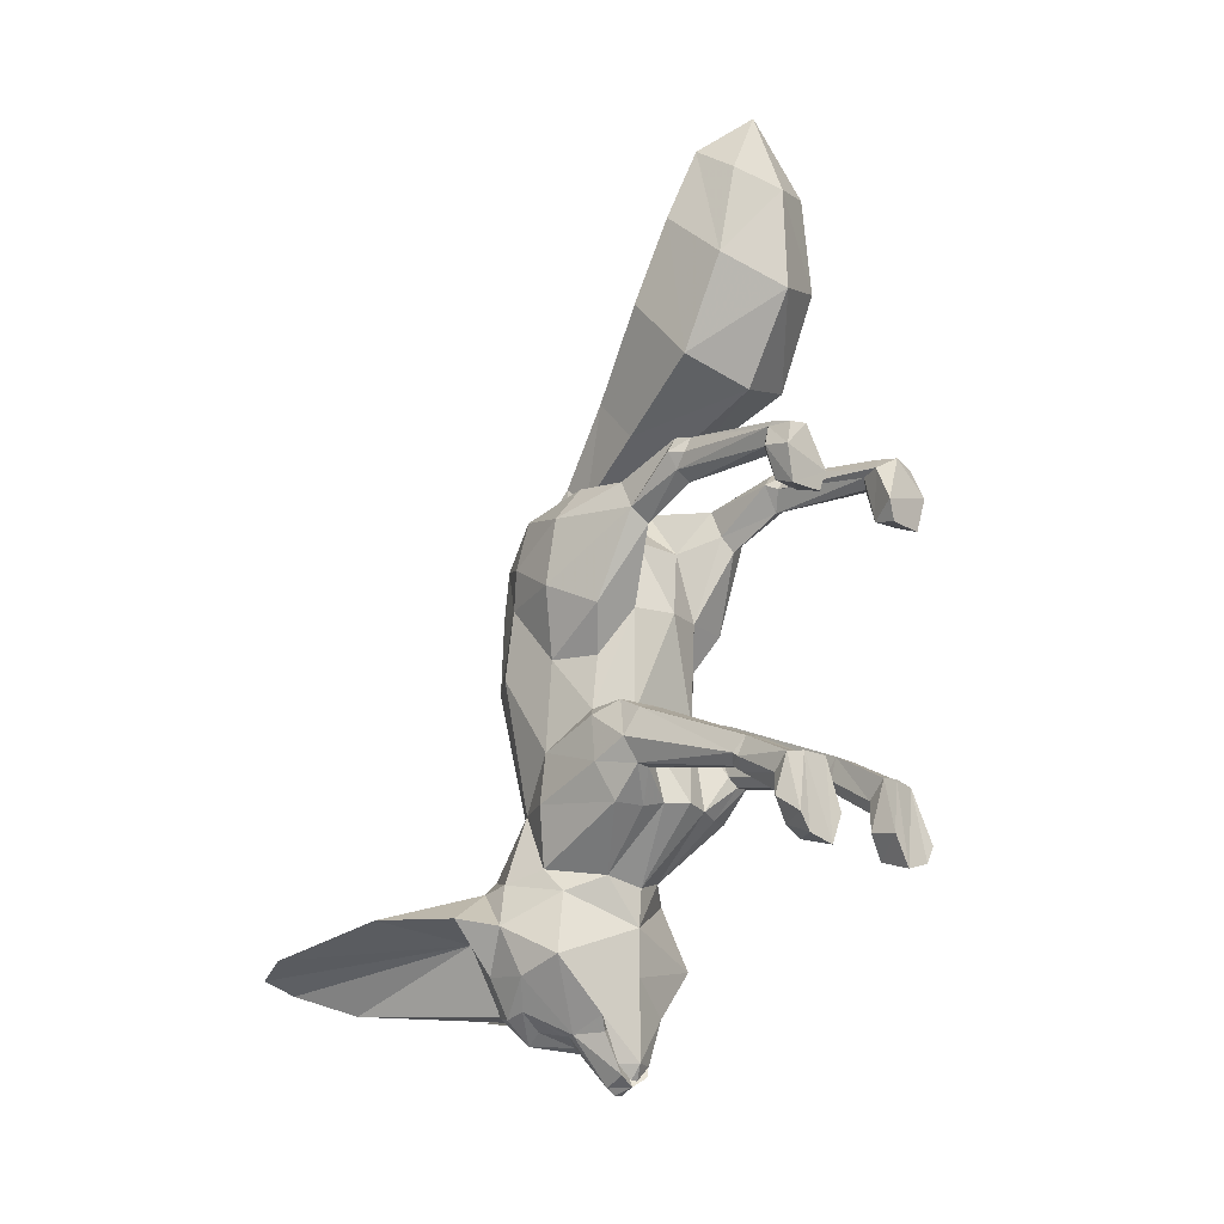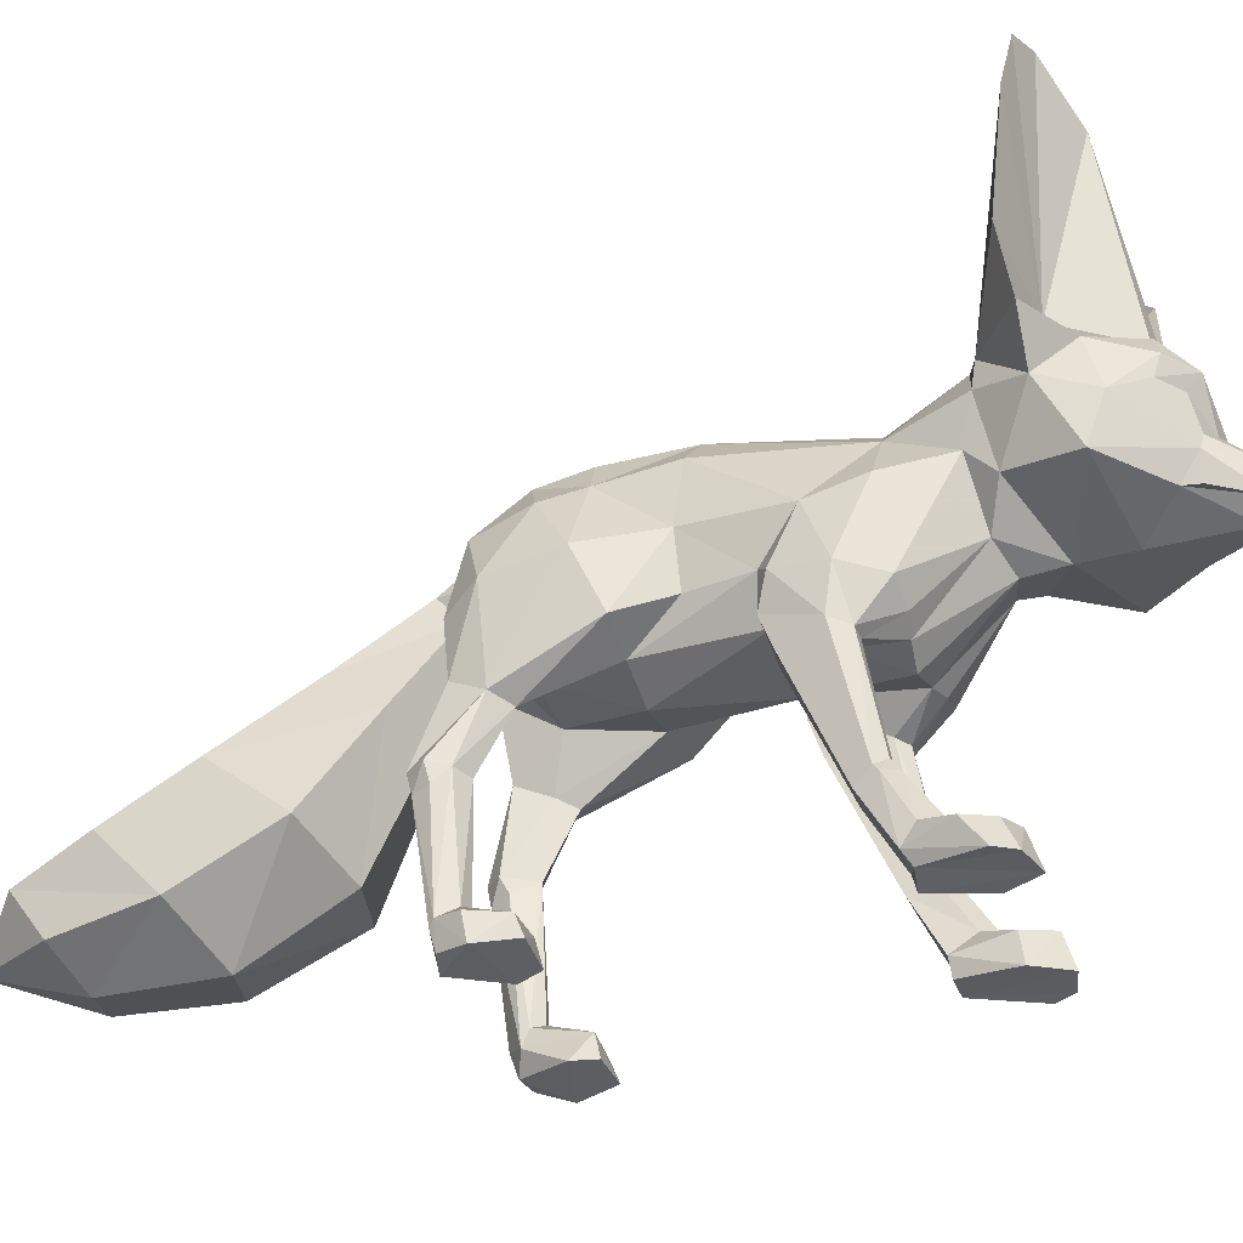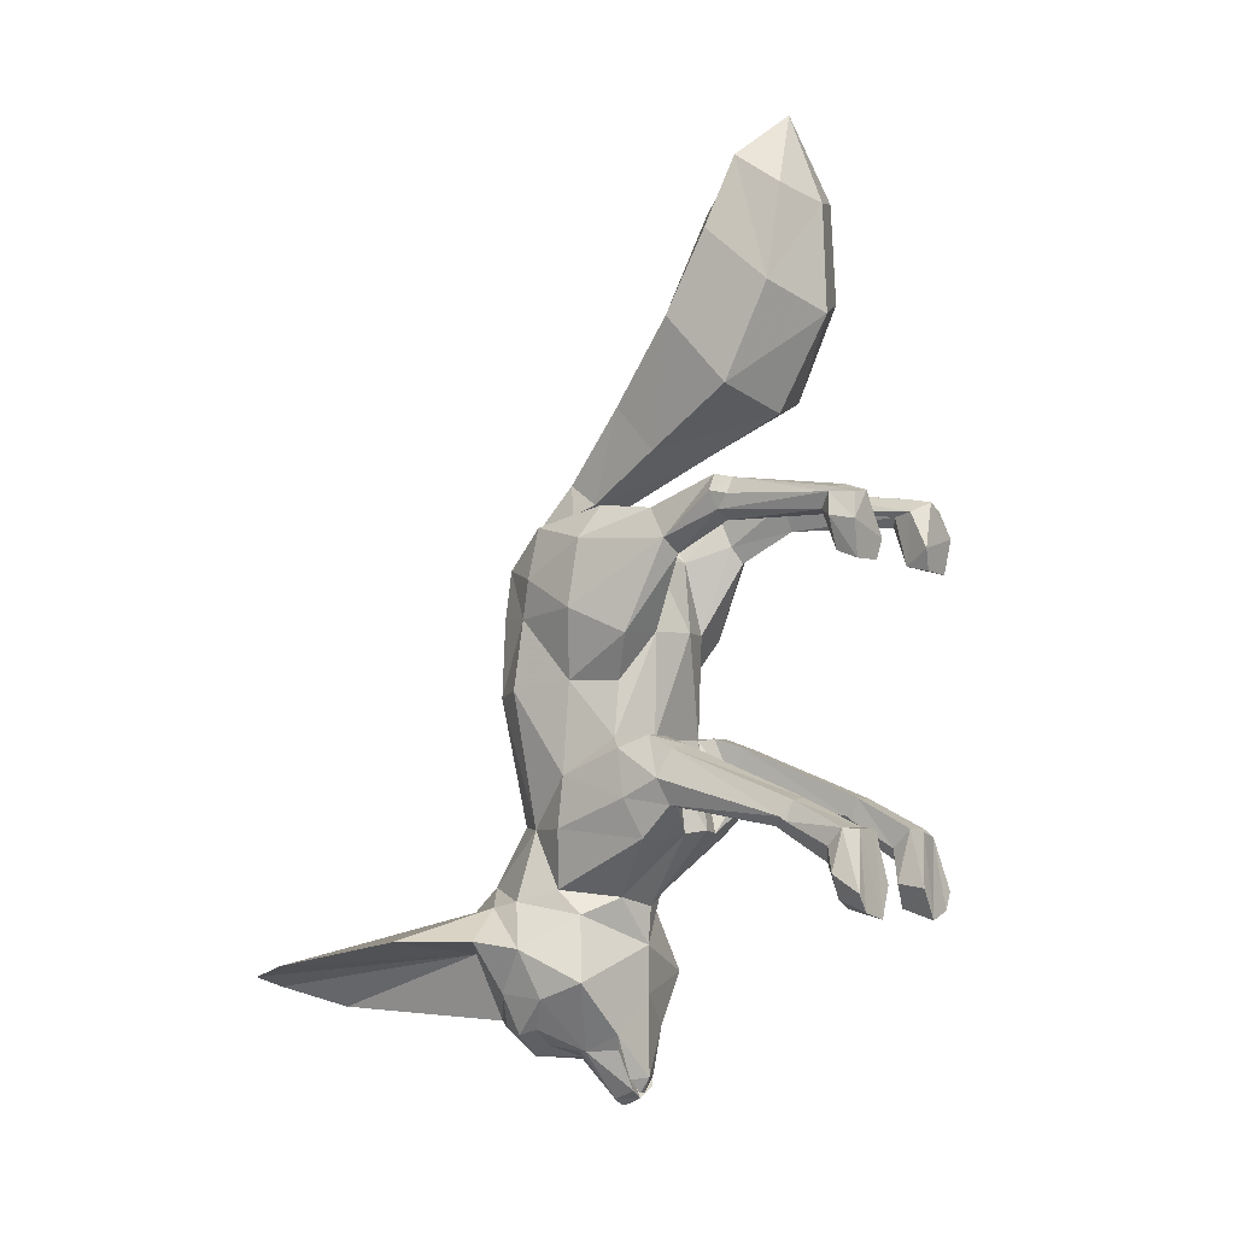
<metadata>
{"format":"obj","ext":"obj","renderer":"f3d","projection":"perspective","resolution":1024,"background":"white","views":[{"elev":-16.7,"azim":133.5,"up":"+Y"},{"elev":-38.9,"azim":-70.8,"up":"+Z"},{"elev":-4.3,"azim":122.4,"up":"+Y"}]}
</metadata>
<code>
v -5.937 -32.53 0.217
v -9.814 -17.42 34.79
v 6.85 -23.52 9.815
v -4.291 -28.73 3.518
v -6.338 -31.41 3.97
v -0.01583 53.11 13.49
v 5.337 -47.82 42.36
v 7.227 -44.83 44.82
v -8.268 -14.64 22.55
v -8.294 -19.96 8.684
v -8.722 -24.07 26.78
v -5.68 -24.27 25.5
v 8.265 31.13 23.97
v -0.01582 34.52 27.21
v -6.222 11.42 16.13
v 8.807 -36.86 47.87
v -8.523 13.41 15.77
v -7.142 13.23 15.62
v -9.697 -18.95 23.45
v -8.569 -45.31 42.31
v -7.667 -32.28 35.05
v -11.73 -35.9 40.39
v 4.964 -44.31 47.04
v 9.929 -40.86 43.6
v -7.902 -26.26 5.105
v -8.64 9.129 4.972
v -9.136 7.492 23.79
v -8.951 -22.1 9.317
v -8.679 11.4 31.88
v -3.349 11.61 32.78
v -8.758 -23.13 2.507
v -4.168 -29.17 0.4152
v -9.855 12.04 17.89
v 6.024 -22.27 9.646
v -10.07 -19.77 28.3
v -7.314 -7.314 30.43
v -1.941 -51.21 32.01
v -3.842 -46.58 32.99
v -9.056 -8.236 42.29
v -0.00552 -37.55 51.49
v 10.8 3.837 0.3373
v -8.013 40.07 19.36
v 10.73 -29.19 0.4303
v -5.371 -23.07 2.525
v -5.362 -23.44 0.9427
v 9.322 -31.06 42.21
v 9.238 -21.72 10.02
v 8.993 -22.87 1.202
v -0.01581 49.67 19.57
v -0.01585 43.61 23.67
v 14.71 -40.93 70.34
v 5.914 -33.55 51.1
v 3.718 11.1 38.68
v 14.81 -35.06 44.06
v 1.934 -51.21 32.01
v -0.01582 0.5922 47.14
v 18.83 -39.61 70.51
v 2.357 -50.03 32.16
v 0.07362 -49.94 31.12
v 11.72 -35.9 40.39
v -11.03 7.78 33.27
v -17.01 -39.93 68.52
v -20.52 -38.87 67.26
v 3.125 14.55 39.26
v -8.334 -13.47 26.02
v -8.136 -23.93 1.196
v -10.23 -29.68 0.2701
v -3.75 11.56 38.7
v -0.01583 11.23 37.42
v -10.92 7.608 0.08575
v -9.677 4.633 2.856
v -0.01584 10.4 33.51
v 3.23 5.928 28.49
v -3.261 5.962 28.5
v -4.794 -2.065 27.31
v 6.674 5.09 44.86
v -0.01582 42.99 9.542
v 3.68 -46.83 32.78
v -0.01582 20.93 14.8
v 4.746 -28.52 0.1945
v -0.01582 -9.098 47.32
v -8.954 -21.63 9.906
v -9.041 -24.57 4.397
v -5.447 -14.33 22.72
v -7.057 11.72 3.101
v -4.695 -47.16 36.97
v -1.301 -52.41 34.57
v -5.987 4.448 2.962
v 11.77 8.206 2.999
v 10.41 10.72 3.69
v -5.693 3.826 0.2981
v -0.03017 11.48 35.21
v -5.056 -46.86 35.39
v -1.909 -47.95 38.73
v 6.396 -0.2631 45.84
v -8.758 -36.87 47.93
v -16.13 -36.25 43.95
v -6.43 -8.906 45.79
v 8.847 -0.5388 41.78
v 6.45 -8.927 46.23
v 9.024 -8.263 42.88
v 19.84 -35.1 50.97
v 9.222 -31.74 45.3
v 8.062 11.68 3.028
v 10.08 -19.82 28.18
v 7.02 4.548 2.796
v 3.318 11.59 32.75
v 4.526 -13.65 27.61
v -0.01585 -2.101 25.95
v 6.024 7.622 24.18
v 6.017 -22.92 0.9461
v 10.47 10.52 0.7231
v -0.005519 -46.67 45.98
v -7.238 -44.81 45.07
v -9.623 10.76 3.756
v -9.338 11.66 16.05
v -4.707 -44.92 32.52
v -2.364 -50.03 32.16
v -9.028 10.07 17.4
v -10.52 -27.67 3.179
v 11.86 7.646 0.0464
v 10.3 11.19 3.006
v 8.16 10.9 0.5902
v -6.631 -22.67 10.93
v 5.823 48.01 16.92
v -10.86 8.189 3.113
v -7.84 -23.45 9.746
v -6.603 -23.49 9.713
v 10.62 4.736 2.728
v -4.818 6.139 0.1025
v -9.848 3.705 0.4043
v 9.535 -23.14 36.75
v -0.00552 -32.75 51.57
v -6.169 -33.41 51.25
v -8.24 -20.73 23.12
v -7.854 -22.66 10.92
v -6.708 -20.81 23.04
v -0.01583 -22.59 45.88
v -9.121 -31.62 0.2361
v -9.056 -30.33 3.35
v 8.648 11.38 31.85
v 8.571 13.74 17.91
v 7.106 13.46 17.7
v -5.261 -13.37 25.97
v -4.524 -13.65 27.59
v 8.469 9.445 40.03
v 0.2737 -48.43 39.56
v 21.13 -38.1 65.35
v 3.044 12.26 36.25
v 5.196 17.38 27.51
v -0.1113 -23.32 23.93
v 10.11 -39.3 33.39
v -8.297 31.13 23.97
v 9.678 -22.74 2.81
v 10.9 -27.29 3.373
v -7.024 5.912 23.29
v 9.114 -17.47 36.39
v -1.999 -44.54 48.61
v 9.823 11.9 17.84
v 8.491 13.27 15.74
v 5.752 44.35 11.55
v -8.879 -0.5455 41.78
v -7.043 -0.2427 45.4
v -5.425 -30.3 47.51
v -6.974 11.22 0.5408
v -7.128 8.815 4.947
v 9.59 -31.08 0.2724
v 8.518 -44.61 40.11
v 5.069 -47.02 36.08
v 7.141 8.951 17.2
v 9.637 9.078 4.891
v -0.01585 24.11 33.69
v -0.478 -51.66 32.04
v -0.07439 -52.29 35.66
v 0.463 -53.06 34.41
v -5.227 17.38 27.51
v 1.436 -52.37 34.62
v 5.157 10.79 25.5
v 7.99 -13.47 30.55
v 9.45 -14.59 29.24
v 11.36 0.3465 34.3
v 9.841 -2.504 28.1
v 5.665 11.95 17.47
v -0.4032 -53.11 34.34
v 8.611 -20.02 8.814
v 9.226 -22.18 9.428
v -4.672 -44.29 46.9
v -7.918 -13.46 30.57
v -9.351 -14.57 29.31
v -5.854 48.01 16.92
v -3.07 9.848 42.89
v 8.843 -14.67 22.96
v 7.11 13.09 15.58
v 4.643 -47.08 37.04
v -5.924 10.88 25.55
v 5.492 -24.26 25.55
v 8.788 -20.6 23.26
v 5.256 -13.27 26
v 6.941 -23.4 41.33
v -18.99 -35.65 49.59
v -0.005534 -28.97 49.7
v 5.902 6.202 0
v 6.753 3.947 0.1937
v 8.558 -45.31 42.31
v -5.684 -25.13 4.642
v 6.398 10.13 2.099
v 6.43 -31.89 0.02303
v -3.92 -30.49 32.18
v 10.01 -17.77 24.11
v -9.647 -23.1 36.19
v 6.008 -19.8 8.94
v 10.08 -43.22 64.78
v 2.458 -44.57 48.46
v 6.19 11.28 16.08
v -5.296 22.39 32.01
v -2.86 12.26 36.25
v -2.94 14.55 39.26
v -0.01583 6.531 45.45
v -8.533 -44.61 40.11
v -4.982 -47 37.89
v -6.706 5.09 44.86
v -9.873 3.673 40.47
v -3.973 -22.9 44.42
v -10.67 -39.87 43.82
v -5.806 -21.74 10.26
v 8.118 -22.73 11.03
v -9.298 11.23 3.071
v -9.454 10.55 0.7862
v 10.99 7.763 33.25
v 9.842 3.679 40.47
v -6.663 -26.36 4.983
v -0.08757 -45.19 48.37
v -6.056 7.721 24.21
v -0.01583 15.77 26.04
v 6.089 -21.76 10.38
v -0.005521 -41.02 31.21
v -0.00552 -47.62 44.08
v 3.774 9.842 43.01
v 7.783 -29.69 37.87
v -10.56 -41.22 38.27
v 4.766 -46.98 37.88
v -5.376 -47.82 42.36
v 5.44 -22.78 2.688
v -5.774 -46.51 40.38
v 8.896 -7.277 35.75
v -3.219 -23.72 24.72
v -8.501 9.668 39.45
v -10.12 -39.3 33.39
v -5.697 12.09 17.52
v -7.173 9.101 17.26
v 6.124 -25.09 4.635
v 6.648 -30.89 3.782
v -6.973 -23.4 41.33
v 8.375 -13.22 26.05
v 6.895 -22.71 11.04
v 7.251 -20.82 23.14
v -0.003707 -52.29 32.36
v 3.942 -23.15 44.6
v 8.125 8.763 4.856
v 4.677 -45.17 32.19
v 5.265 22.39 32.01
v -0.03017 15.55 40.75
v -0.01586 31.11 9.081
v 3.01 -23.66 24.88
v 9.307 11.52 16
v 8.306 -26.28 5.145
v 6.028 -14.26 22.73
v -5.391 10.17 2.19
v -6.182 9.789 4.362
v 8.087 -23.51 9.847
v 9.501 -24.61 4.512
v 5.796 -46.53 40.37
v -5.784 44.35 11.55
v 7.656 -32.28 35.05
v 3.889 -30.49 32.18
v -5.686 -19.8 8.806
v -10.43 -42.29 65.39
v 8.656 10.71 25.64
v 0.4705 -51.66 32.04
v 9.385 -29.89 3.375
v 2.028 -47.95 38.73
v -11.4 0.3617 34.29
v -9.872 -2.288 27.98
v -8.927 -7.269 35.73
v 6.992 5.807 23.27
v -5.589 -19.76 23.3
v -5.752 -22.25 9.533
v -0.01585 -31.57 30.96
v 7.068 -26.35 4.98
v -0.005519 -44.99 35.16
v 10.54 -41.22 38.27
v 5.414 -29.74 47.55
v -7.138 13.61 17.76
v -7.805 -29.69 37.87
v -9.333 -31.06 42.21
v -0.005521 -35.75 31.26
v -8.602 13.88 17.98
v 6.157 -19.74 23.42
v -7.846 33.74 11.99
v 8.566 -24.11 26.68
v 7.981 40.07 19.36
v 8.131 23.29 16.87
v 7.814 33.74 11.99
v 7.283 -7.333 30.46
v 4.71 -28.17 3.275
v -9.36 -31.55 45.18
v -21.13 -37.71 61.57
v 4.762 -2.106 27.33
v 7.149 9.739 4.272
v -8.163 23.29 16.87
v 9.104 7.391 23.77
v 8.996 9.921 17.34
v -8.687 10.8 25.69
f 45 1 66
f 39 2 253
f 10 31 28
f 34 251 3
f 68 216 92
f 4 5 32
f 183 214 170
f 6 273 190
f 53 107 72
f 44 32 45
f 12 135 137
f 237 147 7
f 23 113 8
f 148 16 102
f 9 10 82
f 78 169 55
f 107 178 73
f 270 266 271
f 235 3 255
f 11 135 12
f 134 277 158
f 13 50 14
f 155 280 43
f 14 50 153
f 109 145 75
f 15 269 268
f 213 232 113
f 57 51 16
f 293 18 17
f 17 18 85
f 49 190 42
f 9 82 19
f 176 310 79
f 242 20 219
f 21 248 22
f 88 269 166
f 16 23 24
f 7 272 168
f 54 16 24
f 32 1 45
f 130 91 131
f 239 275 300
f 127 83 25
f 26 115 126
f 239 274 275
f 218 191 221
f 8 237 7
f 14 153 215
f 3 289 266
f 33 119 27
f 28 127 136
f 188 144 65
f 181 99 245
f 29 61 247
f 13 14 261
f 30 195 29
f 10 44 31
f 281 177 194
f 32 5 1
f 154 48 243
f 4 205 5
f 53 92 149
f 192 185 211
f 44 4 32
f 186 226 270
f 84 286 225
f 33 116 119
f 235 34 3
f 5 140 139
f 104 123 206
f 76 99 230
f 209 197 47
f 24 23 8
f 2 35 210
f 27 283 282
f 189 19 35
f 90 121 112
f 115 26 119
f 53 69 92
f 284 36 188
f 257 37 290
f 62 63 96
f 24 8 204
f 261 14 172
f 38 37 93
f 193 104 206
f 83 120 140
f 281 194 241
f 230 99 181
f 109 75 74
f 162 39 98
f 253 294 295
f 133 134 40
f 213 40 232
f 57 103 52
f 89 41 121
f 50 42 153
f 149 234 150
f 267 235 298
f 276 44 10
f 72 74 30
f 225 124 128
f 154 43 48
f 238 262 218
f 44 45 66
f 239 46 274
f 301 13 302
f 192 47 185
f 167 207 48
f 99 101 245
f 308 304 179
f 108 151 145
f 43 167 48
f 9 276 10
f 59 118 117
f 18 15 268
f 144 286 84
f 169 177 55
f 49 42 50
f 284 2 39
f 290 38 117
f 274 60 152
f 57 52 51
f 52 212 51
f 247 68 29
f 102 54 103
f 53 72 69
f 135 82 136
f 201 138 223
f 42 299 310
f 102 16 54
f 302 263 303
f 17 116 33
f 55 257 290
f 116 115 119
f 186 271 154
f 56 98 81
f 5 231 25
f 152 291 169
f 57 148 103
f 73 109 74
f 88 166 71
f 260 58 59
f 59 117 236
f 54 24 60
f 247 61 222
f 62 134 63
f 64 238 53
f 64 53 149
f 65 144 84
f 66 139 67
f 68 69 72
f 141 278 178
f 70 131 71
f 243 305 251
f 72 73 74
f 197 196 256
f 145 188 75
f 216 234 92
f 176 79 234
f 76 218 95
f 77 299 273
f 188 145 144
f 65 19 189
f 174 184 175
f 276 225 287
f 156 119 250
f 88 71 131
f 125 301 303
f 260 169 78
f 150 79 302
f 195 293 297
f 303 77 161
f 95 218 56
f 52 40 213
f 110 308 73
f 207 80 111
f 81 98 138
f 19 82 135
f 25 83 140
f 291 168 169
f 192 211 267
f 84 225 276
f 313 195 297
f 18 268 85
f 219 86 220
f 87 257 184
f 185 186 154
f 268 88 130
f 35 135 11
f 89 90 171
f 88 131 91
f 149 92 234
f 307 200 96
f 117 38 93
f 96 187 277
f 94 220 86
f 270 3 266
f 215 176 216
f 157 199 132
f 95 100 99
f 146 238 76
f 96 97 224
f 138 98 223
f 99 100 101
f 214 309 170
f 191 247 221
f 75 36 283
f 148 102 103
f 101 100 199
f 308 109 73
f 160 122 104
f 197 226 47
f 40 134 158
f 100 258 199
f 233 74 75
f 63 306 307
f 157 132 105
f 295 22 306
f 129 259 106
f 63 134 306
f 53 141 107
f 298 264 108
f 108 145 109
f 222 282 162
f 178 110 73
f 110 285 308
f 238 64 262
f 201 223 164
f 152 260 236
f 243 48 111
f 121 123 112
f 22 248 240
f 113 114 237
f 187 224 114
f 278 142 178
f 252 167 280
f 17 115 116
f 82 28 136
f 211 243 251
f 292 52 103
f 290 117 118
f 52 133 40
f 288 246 151
f 114 20 242
f 27 119 156
f 295 21 22
f 31 67 120
f 5 139 1
f 17 85 227
f 35 11 210
f 65 84 9
f 90 89 121
f 104 122 123
f 124 136 128
f 210 294 253
f 218 221 163
f 103 54 60
f 15 250 269
f 301 125 49
f 255 3 226
f 284 188 2
f 115 70 126
f 31 66 67
f 84 276 9
f 143 160 193
f 5 25 140
f 240 219 20
f 150 234 79
f 13 301 50
f 254 192 267
f 254 267 198
f 127 25 128
f 106 41 129
f 130 131 70
f 105 132 300
f 133 201 134
f 2 210 253
f 61 282 222
f 135 136 137
f 80 207 252
f 229 181 311
f 258 138 201
f 1 139 66
f 120 67 140
f 56 218 163
f 49 125 6
f 261 64 149
f 67 139 140
f 141 229 278
f 142 160 143
f 144 145 286
f 26 126 71
f 93 87 86
f 283 36 284
f 146 76 230
f 161 77 6
f 101 199 157
f 262 217 191
f 147 94 87
f 286 137 124
f 65 9 19
f 185 154 243
f 57 16 148
f 7 168 204
f 62 277 134
f 261 149 150
f 108 264 151
f 152 296 274
f 42 310 153
f 154 271 155
f 294 11 208
f 75 283 156
f 17 227 115
f 164 295 306
f 187 114 113
f 298 235 255
f 3 251 289
f 179 157 180
f 40 158 232
f 134 164 306
f 294 208 21
f 100 95 56
f 113 237 8
f 142 159 160
f 6 125 161
f 96 224 187
f 221 162 163
f 16 51 212
f 253 295 164
f 85 165 227
f 56 163 98
f 166 26 71
f 275 196 300
f 43 280 167
f 199 46 239
f 168 194 169
f 170 259 171
f 14 215 172
f 308 108 109
f 89 171 129
f 59 173 118
f 147 174 177
f 68 92 69
f 205 231 5
f 292 258 201
f 130 88 91
f 153 176 215
f 174 175 177
f 153 310 176
f 177 257 55
f 217 216 68
f 178 142 143
f 179 180 254
f 278 229 311
f 41 203 202
f 311 181 182
f 165 268 130
f 177 175 257
f 107 73 72
f 13 261 150
f 183 170 110
f 175 184 257
f 185 47 186
f 60 24 291
f 227 165 228
f 307 306 200
f 256 196 264
f 158 187 113
f 208 246 288
f 188 65 189
f 49 6 190
f 172 215 262
f 29 195 313
f 305 80 252
f 218 262 191
f 254 209 192
f 233 75 156
f 160 104 193
f 169 194 177
f 30 74 195
f 8 7 204
f 300 196 197
f 226 3 270
f 198 298 108
f 297 33 27
f 52 292 201
f 132 199 239
f 160 159 265
f 252 251 305
f 143 193 183
f 312 170 171
f 10 28 82
f 200 306 97
f 162 284 39
f 134 201 164
f 242 94 147
f 202 203 106
f 24 204 291
f 287 128 205
f 75 188 36
f 156 283 27
f 206 202 106
f 252 207 167
f 236 248 296
f 94 86 87
f 208 11 12
f 192 209 47
f 210 11 294
f 152 236 296
f 188 189 2
f 224 240 20
f 52 201 133
f 76 95 99
f 211 185 243
f 145 246 286
f 28 83 127
f 212 213 23
f 179 254 198
f 249 195 233
f 193 206 214
f 58 279 59
f 160 90 122
f 93 37 87
f 136 127 128
f 215 216 217
f 180 157 105
f 197 256 226
f 13 150 302
f 211 251 34
f 76 238 218
f 244 219 220
f 221 222 162
f 223 98 253
f 107 141 178
f 126 70 71
f 224 20 114
f 225 128 287
f 90 312 171
f 47 226 186
f 119 26 250
f 227 228 115
f 189 35 2
f 123 202 206
f 229 230 181
f 250 26 166
f 130 70 165
f 272 281 241
f 293 195 249
f 19 135 35
f 128 231 205
f 163 162 98
f 97 22 224
f 158 113 232
f 128 25 231
f 46 103 60
f 52 213 212
f 245 157 179
f 46 60 274
f 174 87 184
f 195 74 233
f 89 129 41
f 216 176 234
f 256 255 226
f 265 312 90
f 211 34 235
f 250 233 156
f 260 59 236
f 114 242 237
f 238 146 53
f 132 239 300
f 282 284 162
f 146 230 229
f 16 212 23
f 248 93 240
f 168 241 194
f 18 249 15
f 275 264 196
f 296 21 208
f 170 309 259
f 209 105 197
f 237 242 147
f 219 93 86
f 246 137 286
f 243 111 80
f 292 103 46
f 242 219 244
f 181 245 182
f 246 12 137
f 141 146 229
f 247 222 221
f 223 253 164
f 296 248 21
f 154 155 43
f 249 233 250
f 245 179 304
f 122 112 123
f 22 240 224
f 100 81 138
f 289 251 252
f 269 250 166
f 179 108 308
f 279 173 59
f 183 110 178
f 258 292 199
f 262 215 217
f 39 253 98
f 254 180 209
f 217 68 191
f 137 136 124
f 249 250 15
f 298 255 256
f 87 37 257
f 301 49 50
f 100 138 258
f 100 56 81
f 129 171 259
f 179 198 108
f 152 169 260
f 261 262 64
f 302 79 263
f 264 288 151
f 48 207 111
f 44 66 31
f 159 312 265
f 280 266 252
f 267 211 235
f 268 269 88
f 186 270 271
f 155 271 280
f 7 281 272
f 142 311 159
f 190 273 299
f 274 296 275
f 276 205 44
f 62 96 277
f 151 246 145
f 77 263 299
f 260 78 290
f 58 290 279
f 78 55 290
f 260 290 58
f 142 278 311
f 297 293 17
f 44 205 4
f 85 268 165
f 272 241 168
f 279 290 173
f 271 266 280
f 147 177 281
f 7 147 281
f 31 120 83
f 28 31 83
f 282 283 284
f 170 285 110
f 143 183 178
f 286 124 225
f 276 287 205
f 275 296 288
f 266 289 252
f 208 12 246
f 290 118 173
f 122 90 112
f 290 37 38
f 277 187 158
f 291 204 168
f 180 105 209
f 200 97 96
f 159 311 312
f 60 291 152
f 182 285 311
f 297 17 33
f 160 265 90
f 199 292 46
f 293 249 18
f 106 203 41
f 165 70 228
f 294 21 295
f 296 208 288
f 297 27 313
f 256 264 298
f 213 113 23
f 198 267 298
f 242 244 94
f 240 93 219
f 190 299 42
f 244 220 94
f 105 300 197
f 248 117 93
f 77 273 6
f 214 206 309
f 121 202 123
f 191 68 247
f 301 302 303
f 147 87 174
f 303 263 77
f 125 303 161
f 285 170 312
f 275 288 264
f 182 304 308
f 243 80 305
f 261 172 262
f 259 309 106
f 121 41 202
f 306 22 97
f 29 313 61
f 63 307 96
f 182 308 285
f 206 106 309
f 115 228 70
f 193 214 183
f 146 141 53
f 68 30 29
f 79 310 263
f 245 101 157
f 263 310 299
f 68 72 30
f 61 27 282
f 182 245 304
f 311 285 312
f 313 27 61
f 236 117 248

</code>
